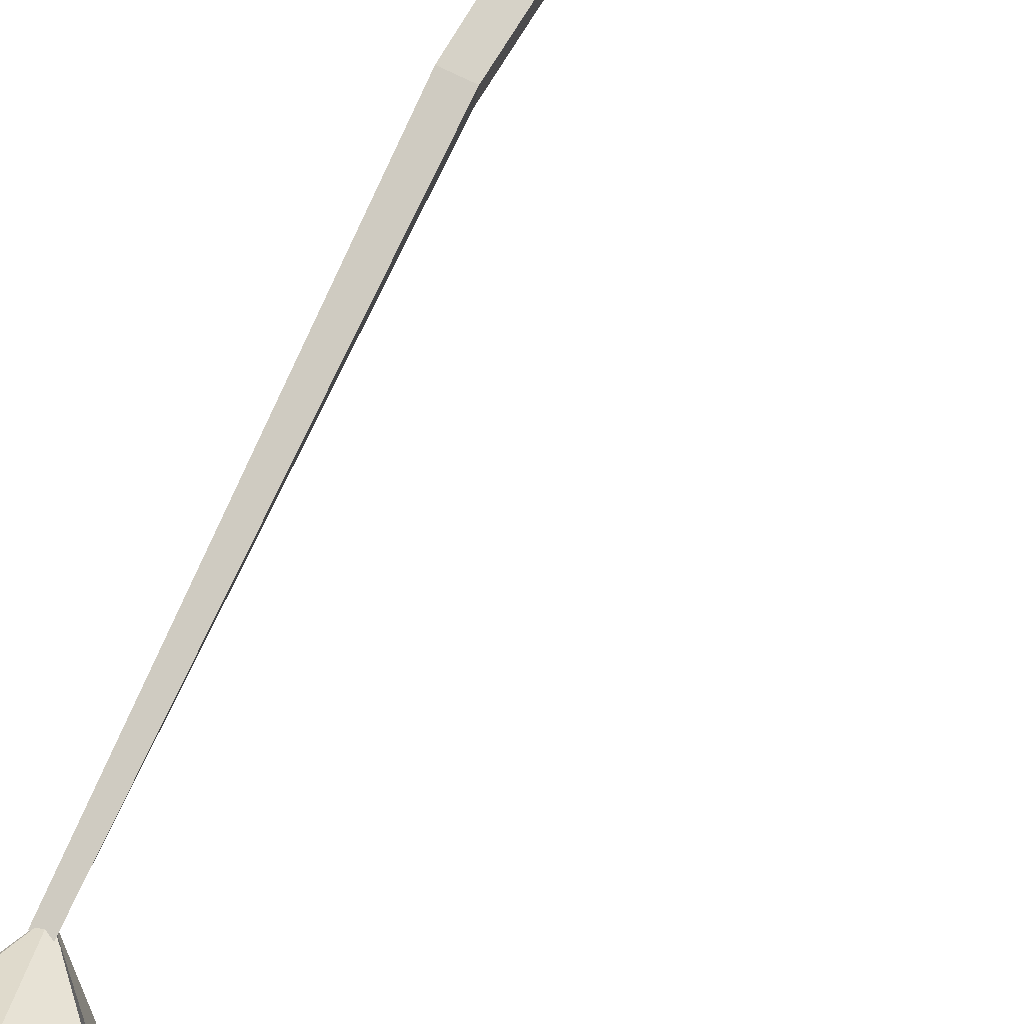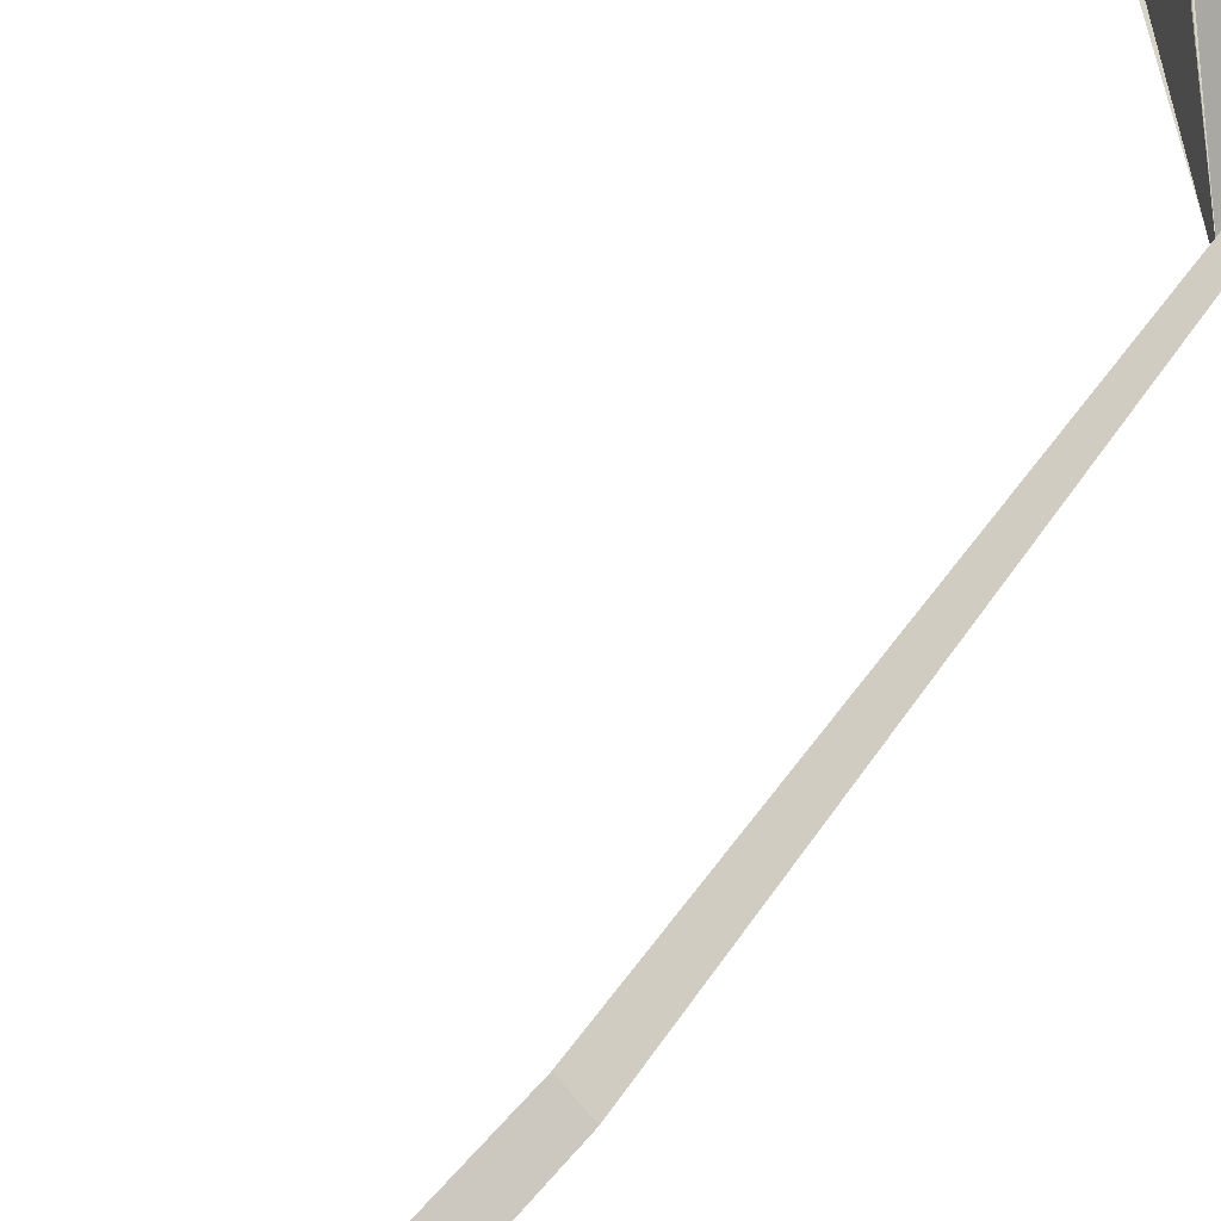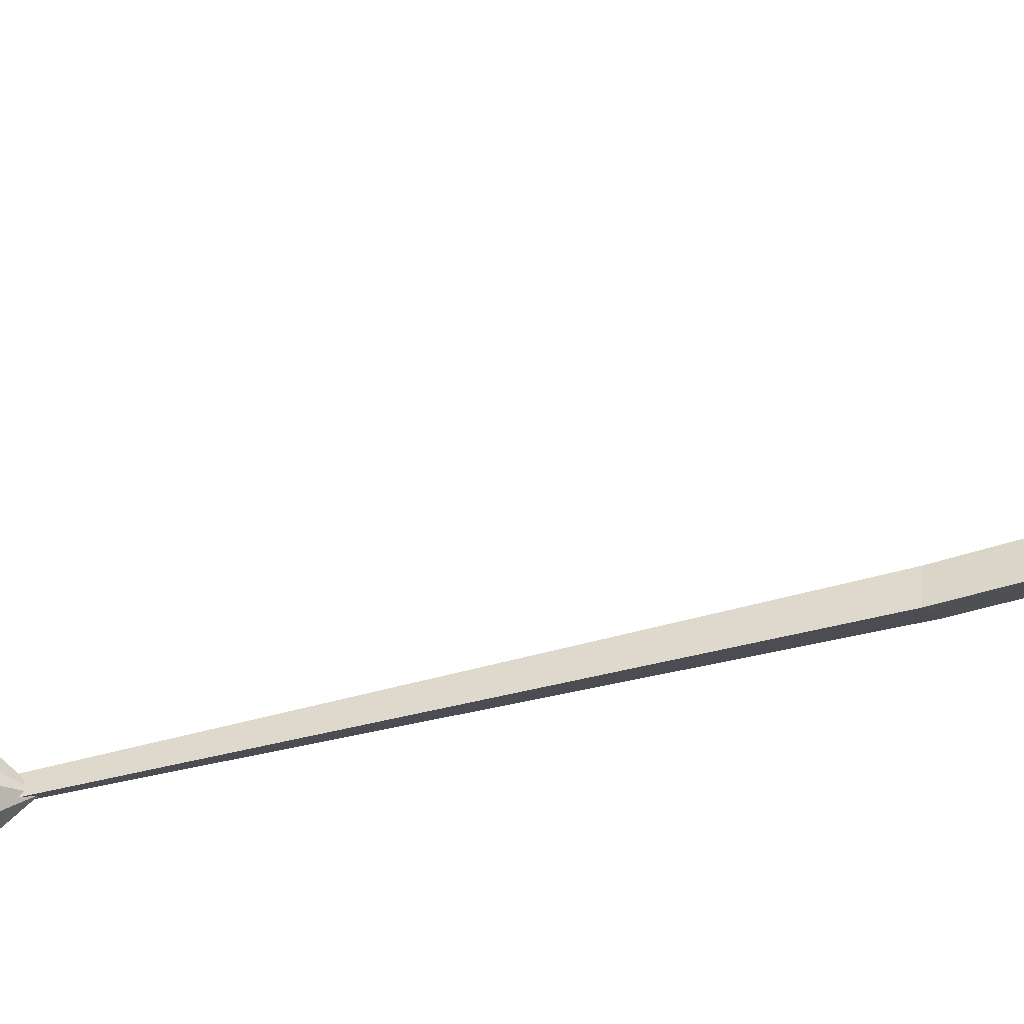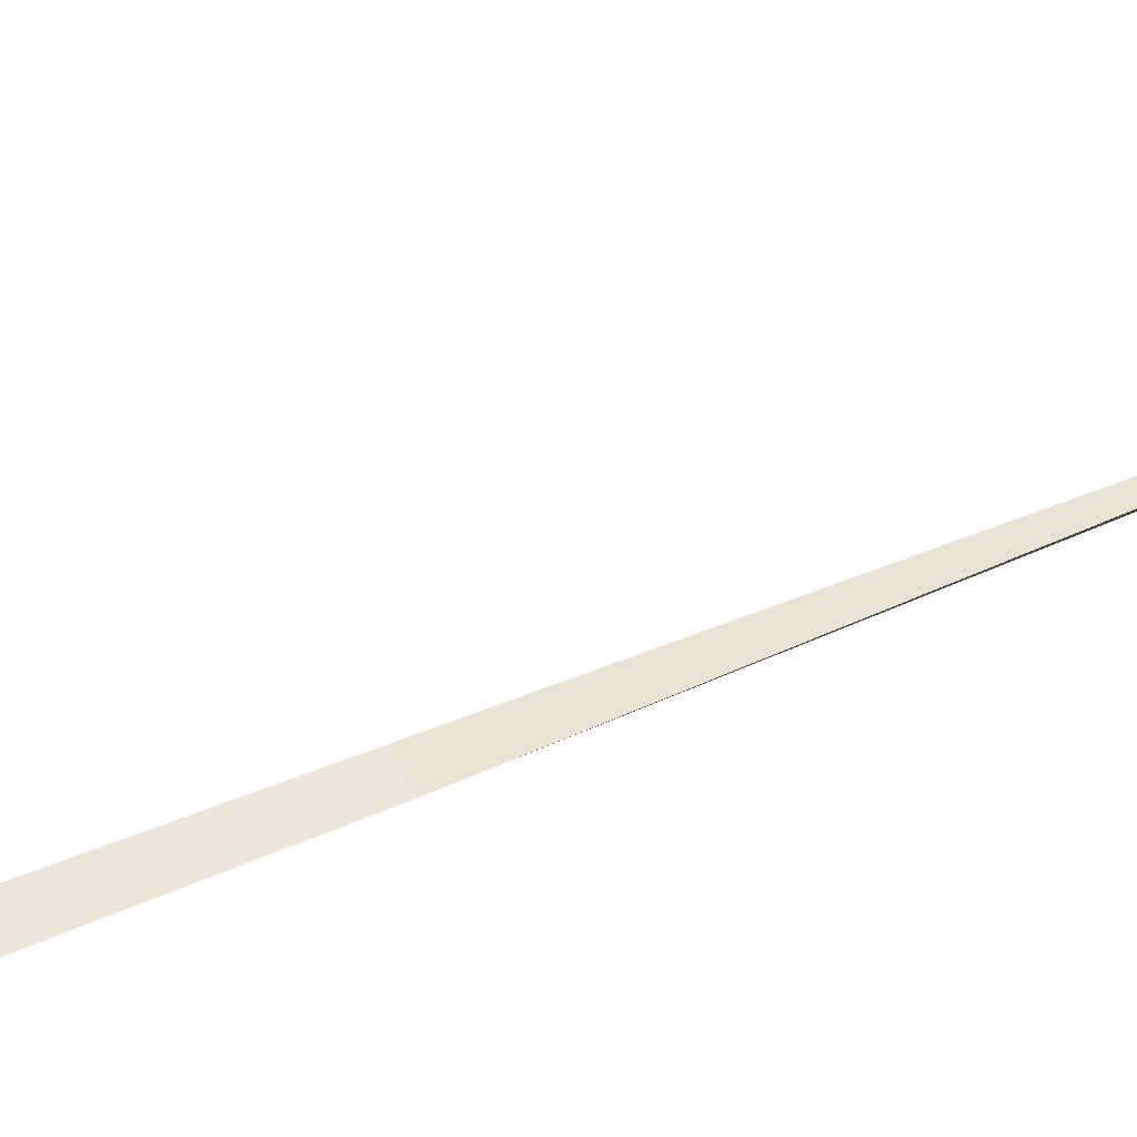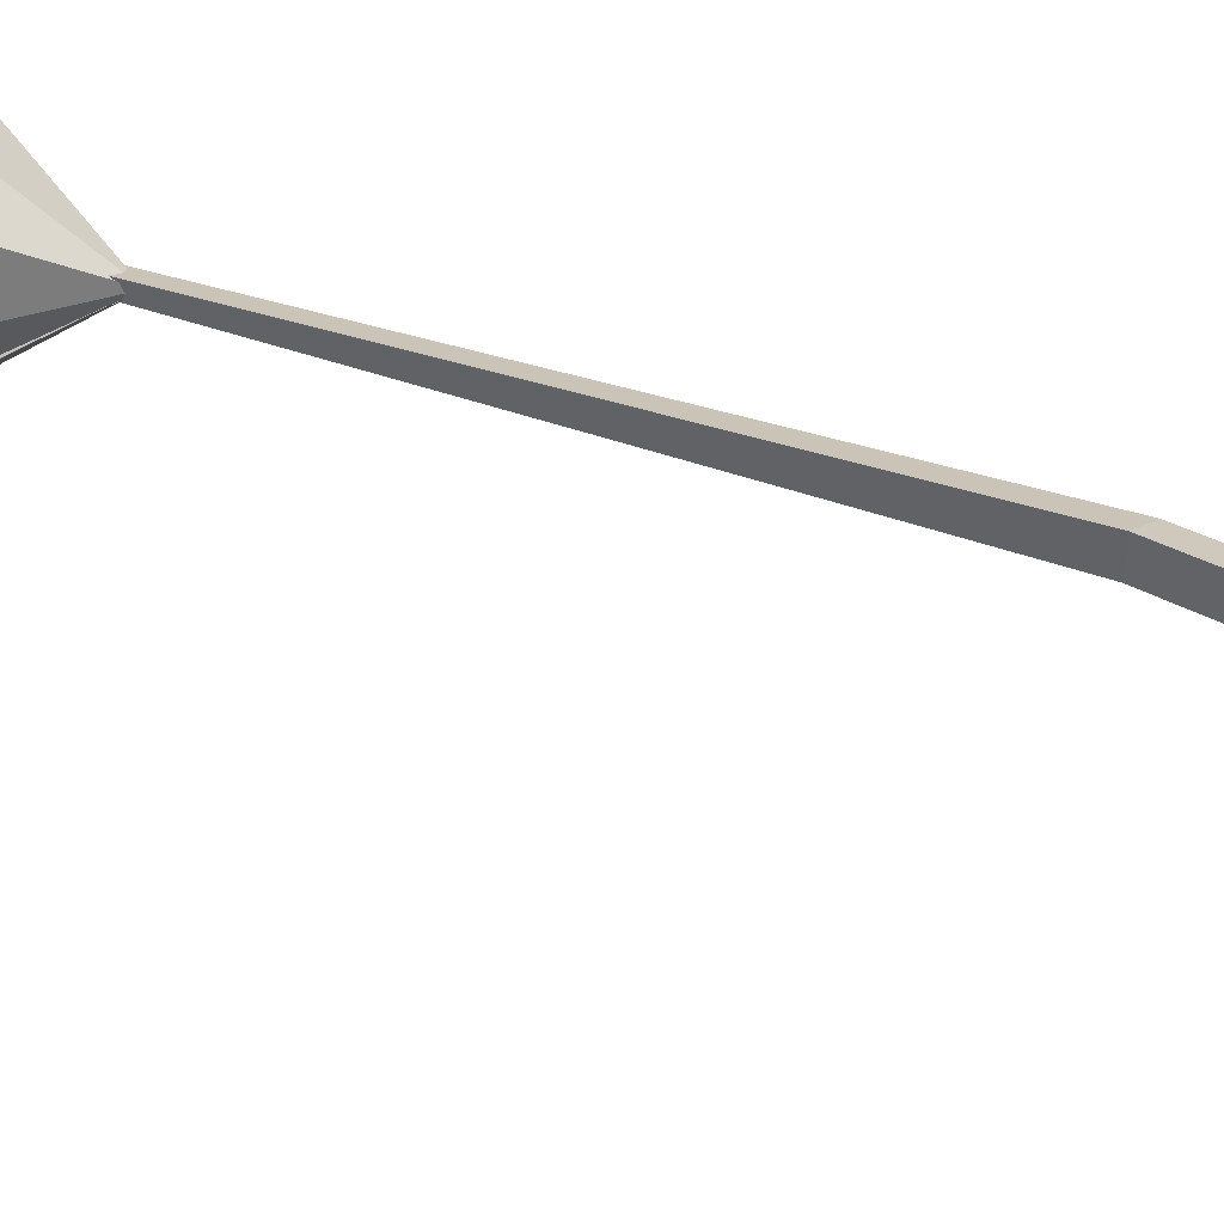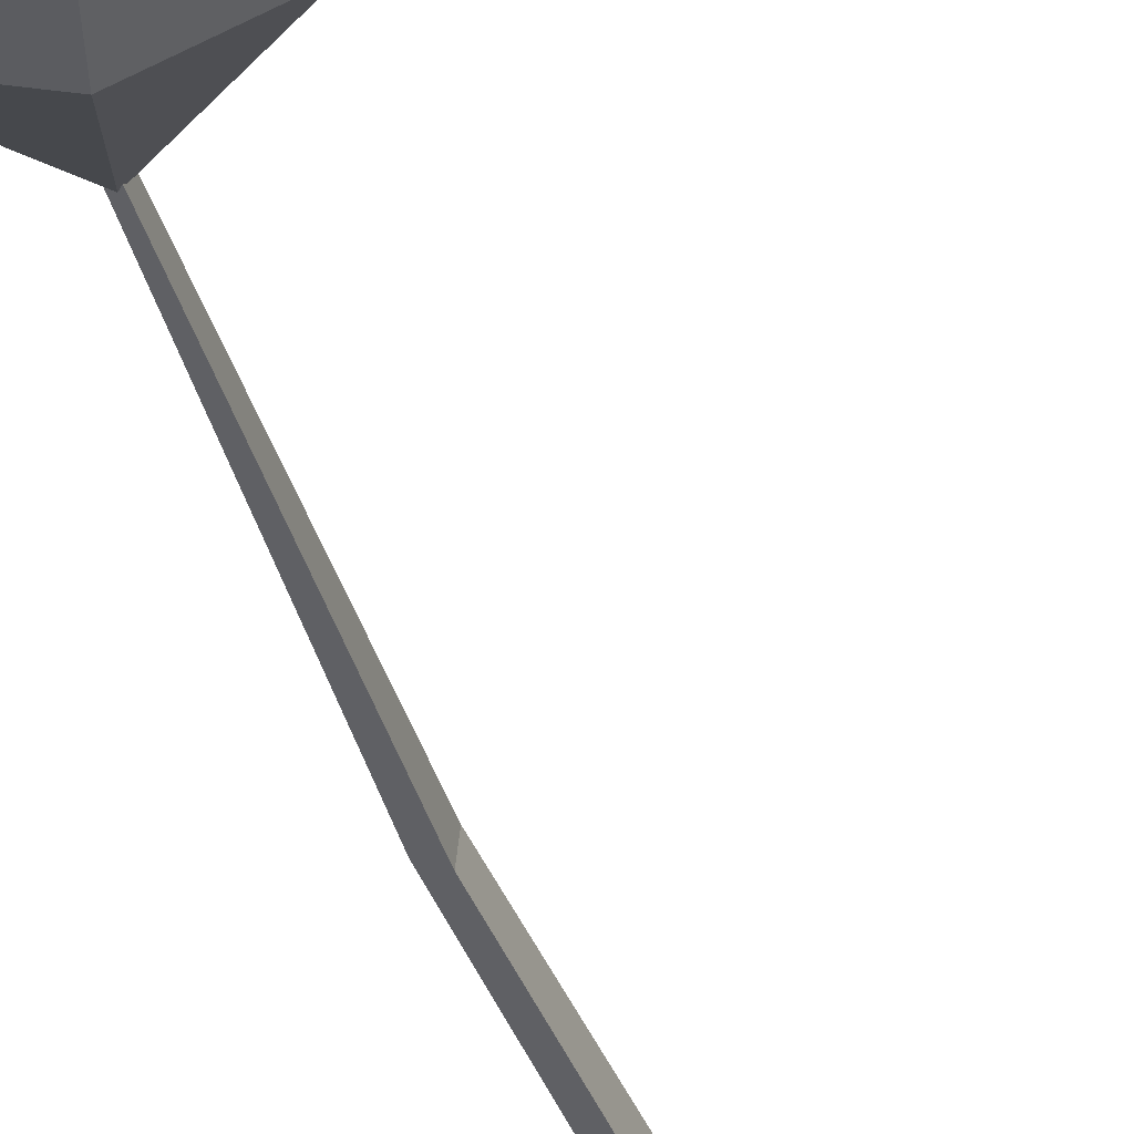
<metadata>
{"format":"obj","ext":"obj","renderer":"f3d","projection":"perspective","resolution":1024,"background":"white","views":[{"elev":74.2,"azim":-147.6,"up":"+Z"},{"elev":66.5,"azim":43.1,"up":"+Z"},{"elev":-51.6,"azim":-68.6,"up":"+Z"},{"elev":29.5,"azim":57.8,"up":"+Z"},{"elev":40.5,"azim":-58.1,"up":"+Z"},{"elev":-43.0,"azim":-156.7,"up":"+Z"}]}
</metadata>
<code>
g Flower_f_TwoS_01
v -0.003638 0 -0.007849
v -0.03097 0.4088 -0.002574
v 0.008614 0 0.000777
v -0.02608 0.4072 0.001679
v -0.004982 0 0.007075
v -0.03182 0.4074 0.003418
v -0.008825 0.2252 0.000711
v 0.000821 0.2238 0.00781
v -0.009491 0.2242 0.01237
v -0.1145 0.5034 0.04667
v -0.09861 0.5118 -0.0299
v -0.08865 0.4519 0.04805
v -0.08022 0.4574 -0.03086
v -0.1263 0.5301 0.0061
v -0.09776 0.4509 0.003598
v -0.02805 0.4024 -4e-06
v -0.1121 0.5026 -0.02336
v -0.03708 0.5312 -0.04721
v -0.09068 0.4507 -0.0245
v -0.01269 0.4797 -0.0389
v -0.08607 0.5419 -0.05579
v -0.05628 0.4643 -0.04965
v -0.02799 0.4025 -5.8e-05
v -0.04597 0.5448 -0.04684
v -0.04361 0.5461 0.04049
v -0.017 0.4828 -0.03917
v -0.01906 0.4843 0.03791
v -0.03245 0.5804 -0.006617
v 0.005598 0.4926 -0.003901
v -0.02792 0.4025 8e-06
v -0.02374 0.5397 0.04687
v -0.1073 0.5141 0.03494
v -0.008004 0.4827 0.03746
v -0.09033 0.4568 0.03913
v -0.07349 0.5547 0.05876
v -0.04756 0.4711 0.05229
v -0.028 0.4025 6.5e-05
v -0.1147 0.5033 0.04669
v -0.09878 0.5117 -0.03001
v -0.08882 0.4518 0.04807
v -0.08037 0.4573 -0.03096
v -0.1264 0.53 0.006059
v -0.09793 0.4508 0.003562
v -0.02817 0.4023 -3.2e-05
v -0.1122 0.5025 -0.02353
v -0.03703 0.5312 -0.04741
v -0.09077 0.4506 -0.02466
v -0.01263 0.4796 -0.03909
v -0.08611 0.5419 -0.056
v -0.0563 0.4642 -0.04985
v -0.02798 0.4023 -0.000225
v -0.0458 0.5449 -0.04695
v -0.04344 0.5462 0.04059
v -0.01683 0.4828 -0.03928
v -0.01888 0.4843 0.03802
v -0.03225 0.5804 -0.006625
v 0.005808 0.4926 -0.003906
v -0.02773 0.4024 1.5e-05
v -0.02368 0.5397 0.04707
v -0.1074 0.5141 0.03513
v -0.007928 0.4826 0.03765
v -0.09038 0.4568 0.03932
v -0.0735 0.5547 0.05897
v -0.04754 0.471 0.05249
v -0.02796 0.4023 0.000234
v -0.03027 0.4059 -0.001854
v -0.03242 0.407 0.001402
v -0.02843 0.4064 0.001714
v -0.03212 0.4598 -0.01499
v -0.03453 0.461 -0.01135
v -0.03007 0.4603 -0.011
v -0.03034 0.408 -0.003553
v -0.033 0.4065 0.001169
v -0.02784 0.4088 0.001434
v -0.07388 0.4718 -0.000629
v -0.07685 0.4702 0.004653
v -0.07108 0.4727 0.00495
f 7 2 4 8
f 8 4 6 9
f 9 6 2 7
f 5 9 7 1
f 3 8 9 5
f 1 7 8 3
f 15 16 13
f 15 13 11 14
f 12 16 15
f 12 15 14 10
f 22 23 20
f 22 20 18 21
f 19 23 22
f 19 22 21 17
f 29 30 27
f 29 27 25 28
f 26 30 29
f 26 29 28 24
f 36 37 34
f 36 34 32 35
f 33 37 36
f 33 36 35 31
f 43 41 44
f 43 42 39 41
f 40 43 44
f 40 38 42 43
f 50 48 51
f 50 49 46 48
f 47 50 51
f 47 45 49 50
f 57 55 58
f 57 56 53 55
f 54 57 58
f 54 52 56 57
f 64 62 65
f 64 63 60 62
f 61 64 65
f 61 59 63 64
f 66 69 71 68
f 68 71 70 67
f 70 71 69
f 73 76 75 72
f 67 70 69 66
f 72 75 77 74
f 74 77 76 73
f 76 77 75

</code>
